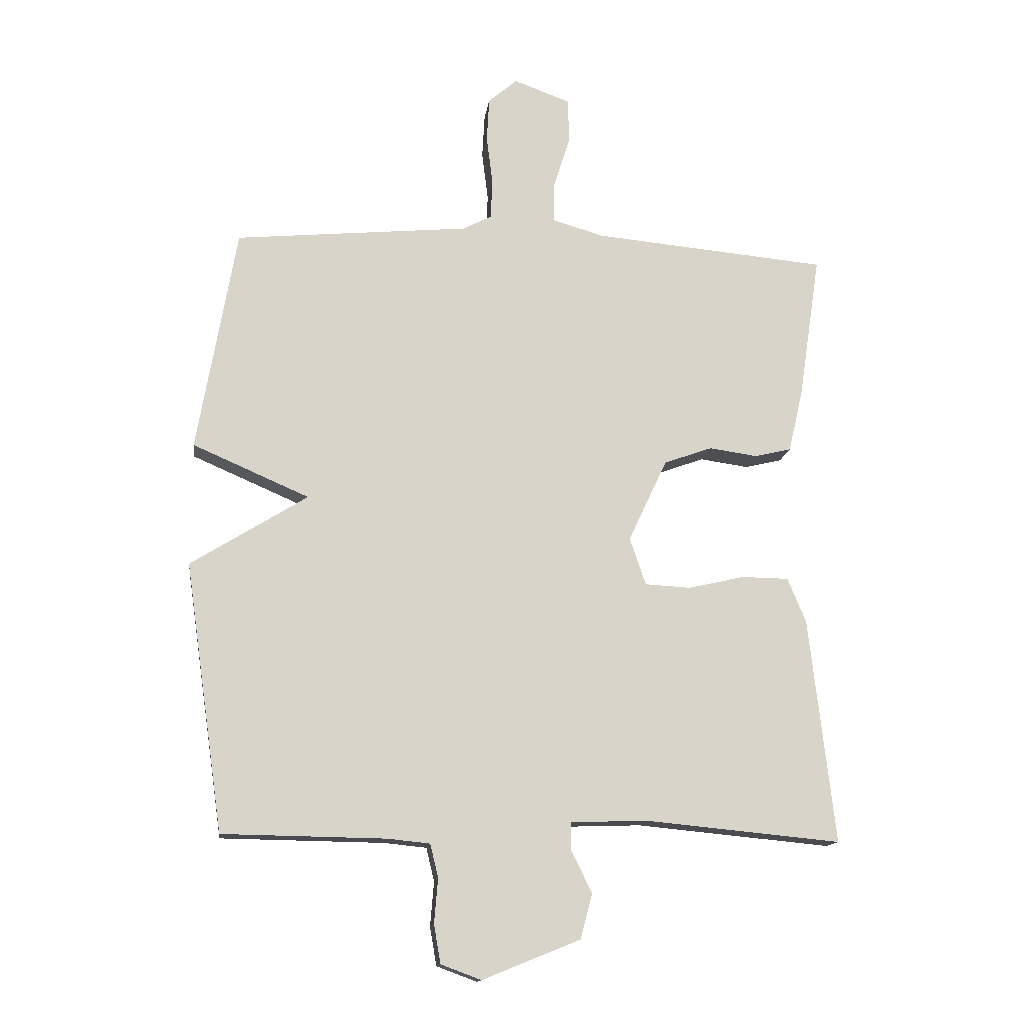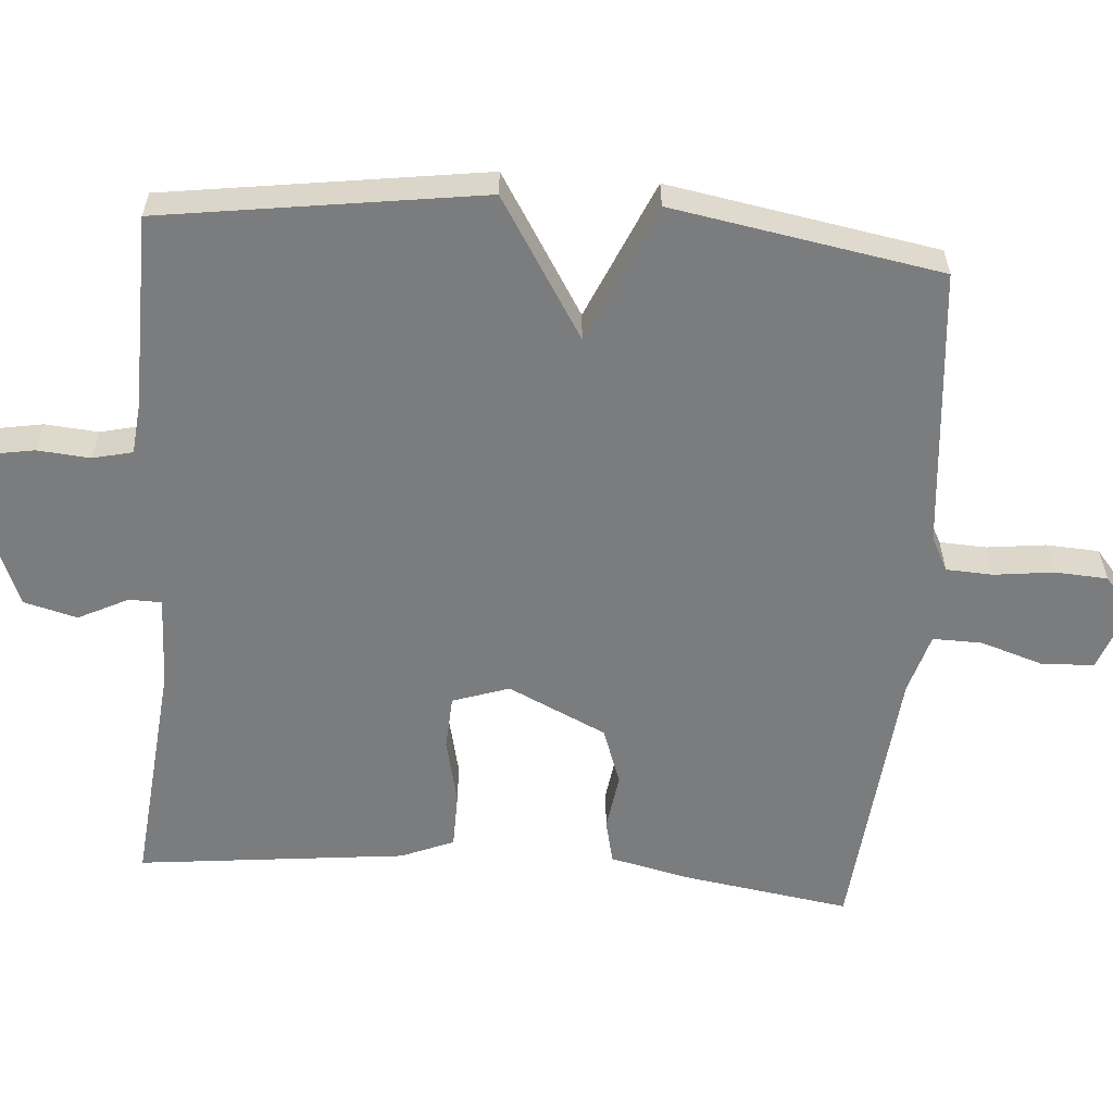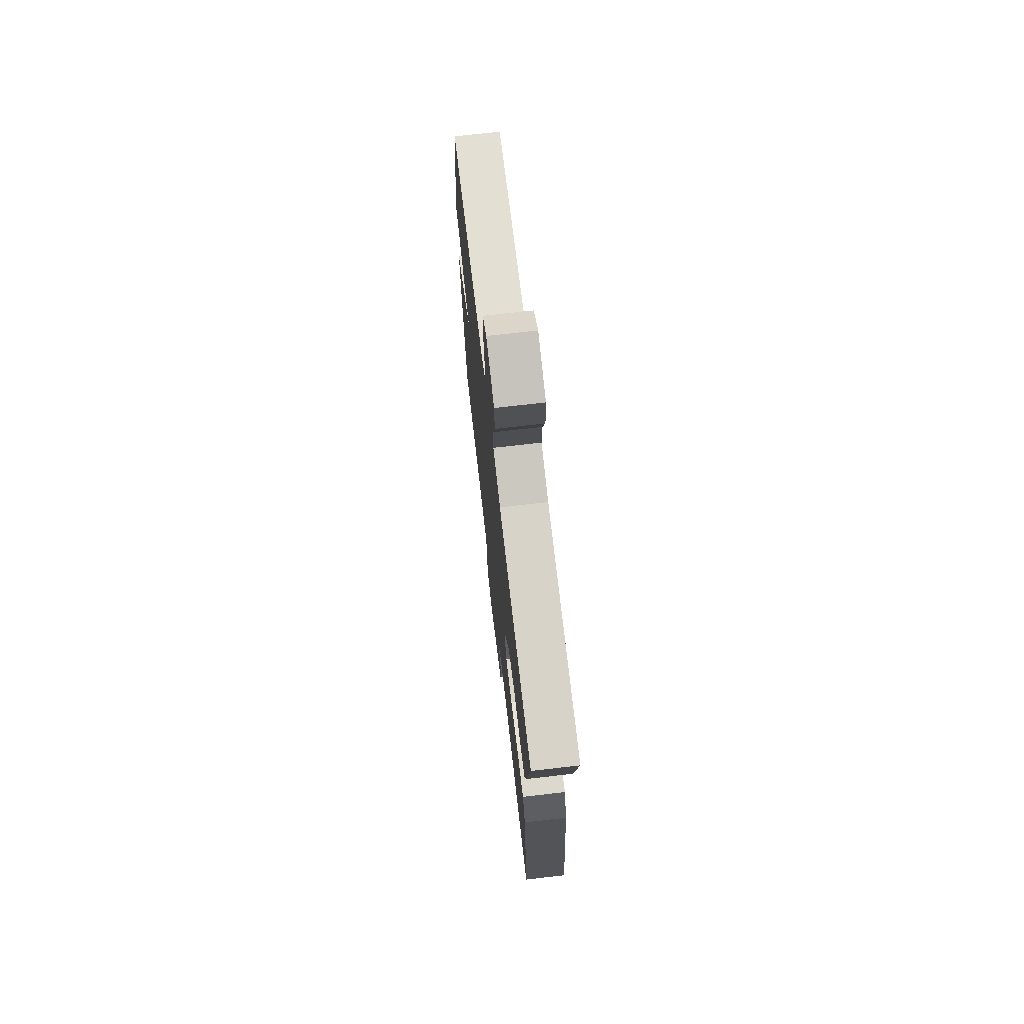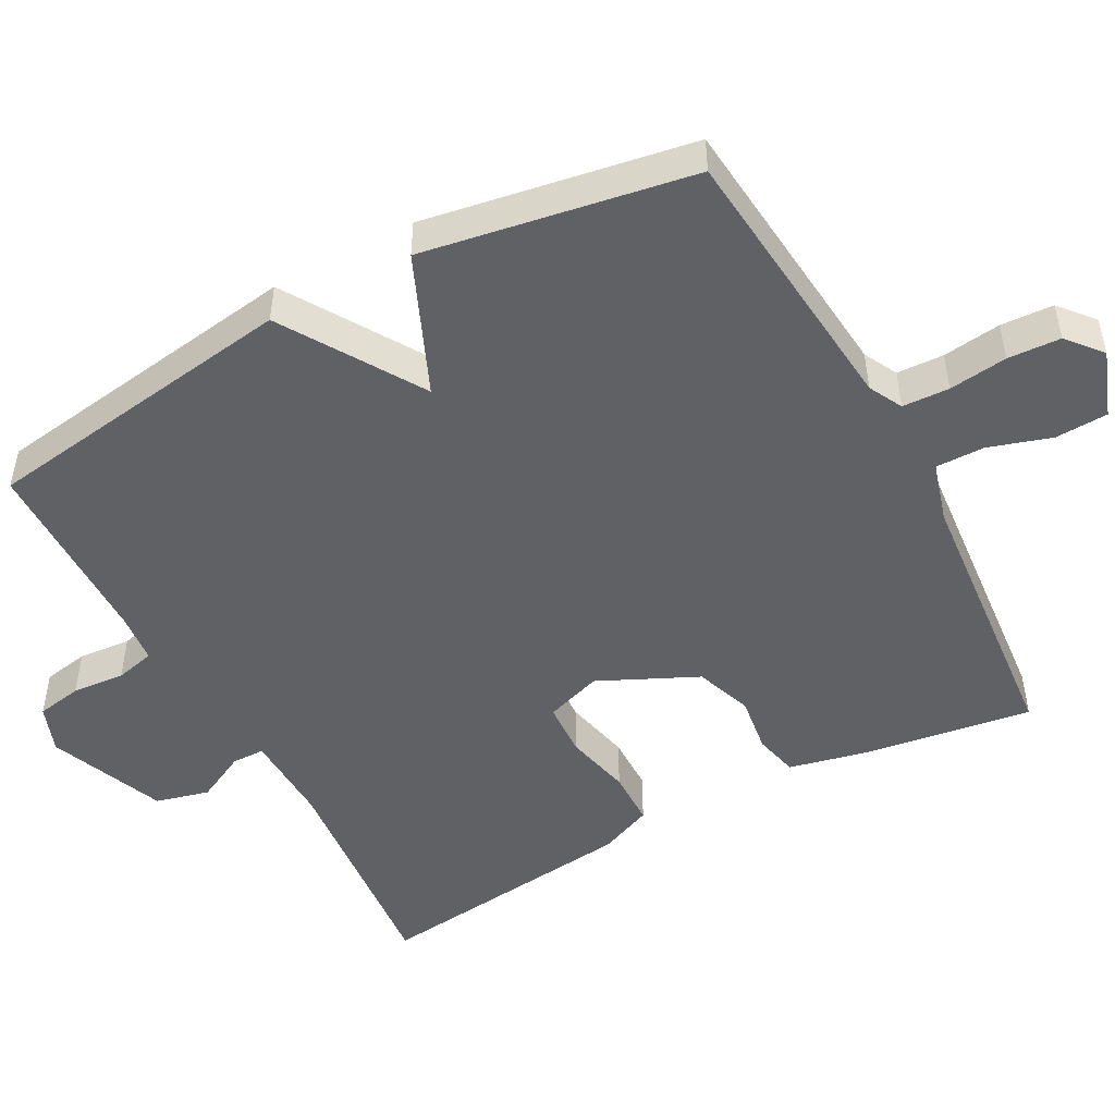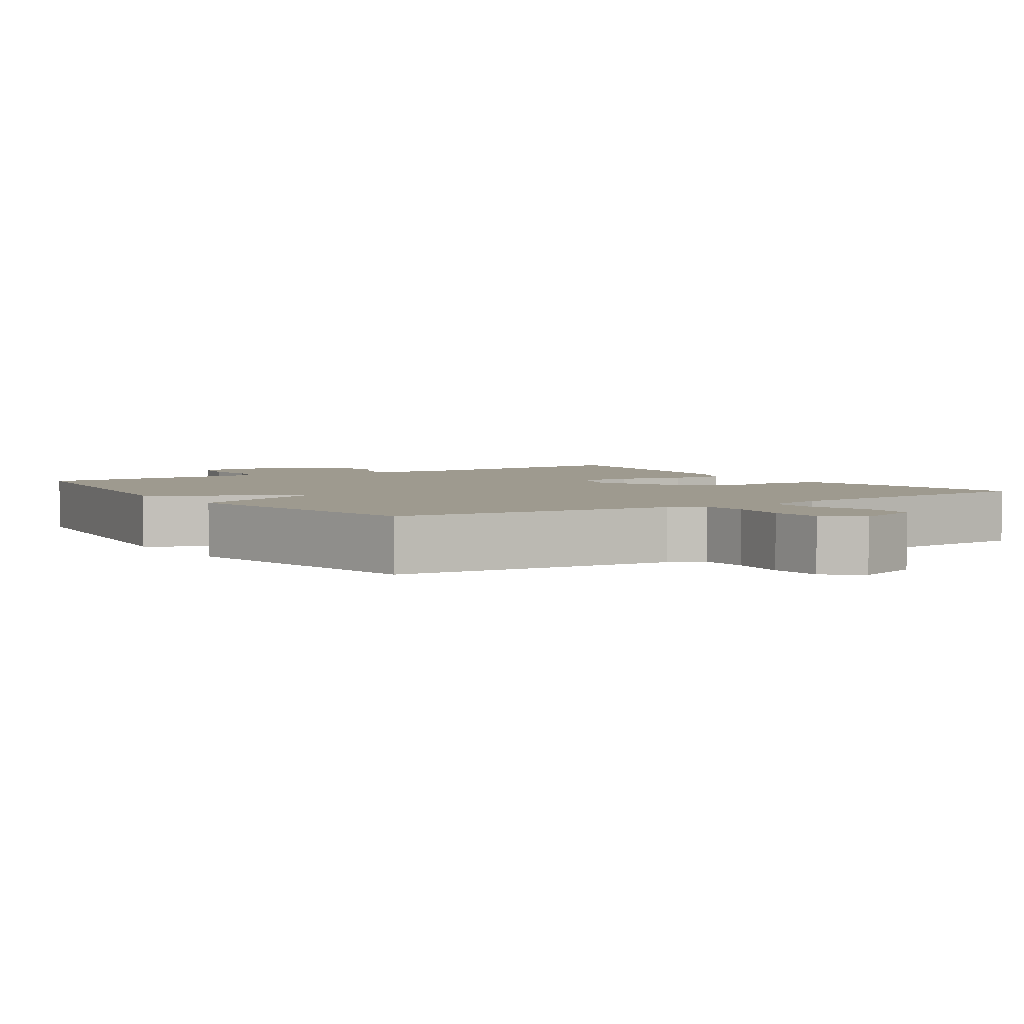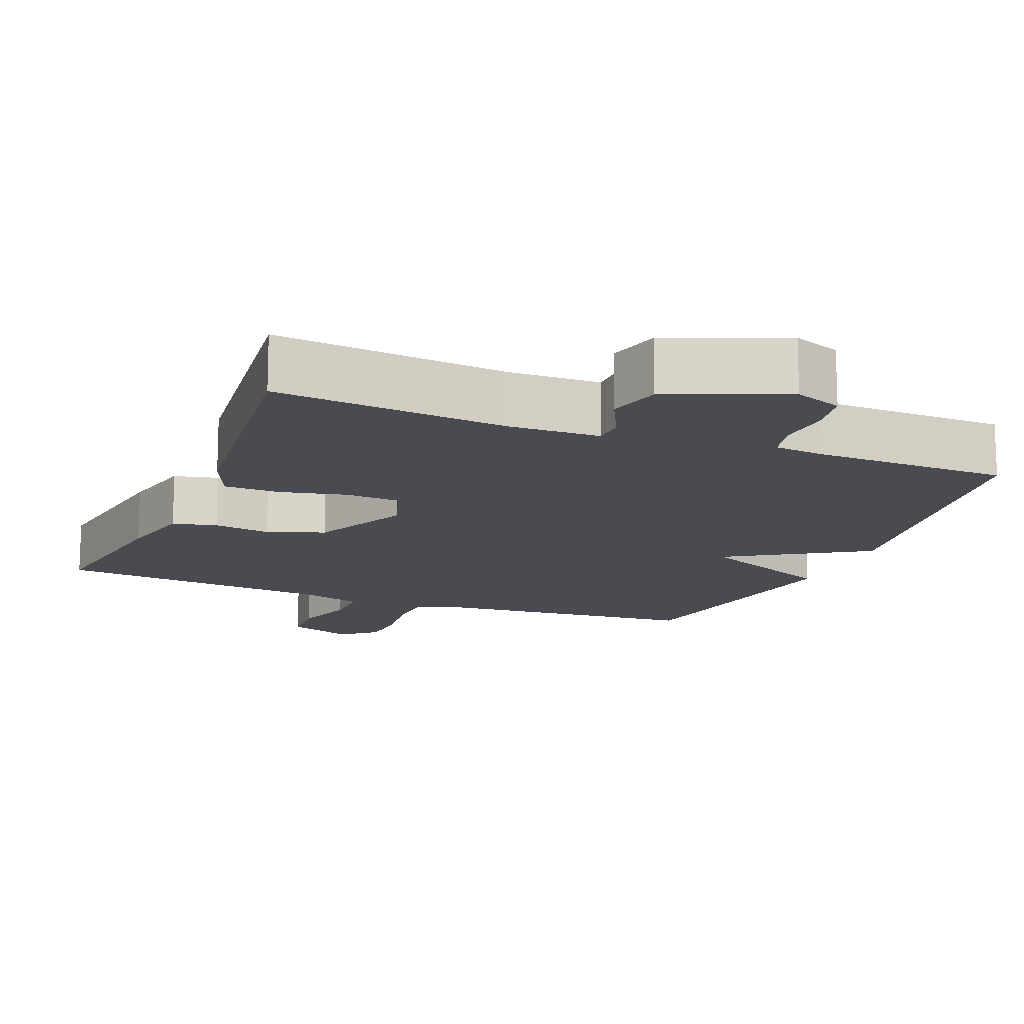
<metadata>
{"format":"obj","ext":"obj","renderer":"f3d","projection":"perspective","resolution":1024,"background":"white","views":[{"elev":-14.3,"azim":-7.3,"up":"+Z"},{"elev":-58.6,"azim":-94.5,"up":"+Y"},{"elev":71.7,"azim":83.4,"up":"+Z"},{"elev":-49.2,"azim":-61.6,"up":"+Y"},{"elev":3.6,"azim":-33.4,"up":"+Y"},{"elev":-14.4,"azim":157.9,"up":"+Y"}]}
</metadata>
<code>
v -0.5 0.07 -0.5
v -0.563 0.07 -0.066
v -0.374 0.07 0.052
v -0.563 0.07 0.134
v -0.5 0.07 0.5
v -0.119 0.07 0.536
v -0.073 0.07 0.56
v -0.07 0.07 0.624
v -0.08 0.07 0.704
v -0.076 0.07 0.776
v -0.029 0.07 0.816
v 0.062 0.07 0.783
v 0.065 0.07 0.711
v 0.038 0.07 0.626
v 0.037 0.07 0.559
v 0.12 0.07 0.535
v 0.5 0.07 0.5
v 0.465 0.07 0.268
v 0.441 0.07 0.163
v 0.381 0.07 0.149
v 0.303 0.07 0.16
v 0.225 0.07 0.132
v 0.162 0.07 -0.002
v 0.188 0.07 -0.079
v 0.262 0.07 -0.083
v 0.353 0.07 -0.062
v 0.429 0.07 -0.063
v 0.459 0.07 -0.135
v 0.5 0.07 -0.5
v 0.184 0.07 -0.47
v 0.06 0.07 -0.474
v 0.059 0.07 -0.518
v 0.093 0.07 -0.586
v 0.074 0.07 -0.659
v -0.084 0.07 -0.723
v -0.149 0.07 -0.699
v -0.16 0.07 -0.637
v -0.154 0.07 -0.565
v -0.167 0.07 -0.511
v -0.236 0.07 -0.504
v -0.5 0 -0.5
v -0.563 0 -0.066
v -0.374 0 0.052
v -0.563 0 0.134
v -0.5 0 0.5
v -0.119 0 0.536
v -0.073 0 0.56
v -0.07 0 0.624
v -0.08 0 0.704
v -0.076 0 0.776
v -0.029 0 0.816
v 0.062 0 0.783
v 0.065 0 0.711
v 0.038 0 0.626
v 0.037 0 0.559
v 0.12 0 0.535
v 0.5 0 0.5
v 0.465 0 0.268
v 0.441 0 0.163
v 0.381 0 0.149
v 0.303 0 0.16
v 0.225 0 0.132
v 0.162 0 -0.002
v 0.188 0 -0.079
v 0.262 0 -0.083
v 0.353 0 -0.062
v 0.429 0 -0.063
v 0.459 0 -0.135
v 0.5 0 -0.5
v 0.184 0 -0.47
v 0.06 0 -0.474
v 0.059 0 -0.518
v 0.093 0 -0.586
v 0.074 0 -0.659
v -0.084 0 -0.723
v -0.149 0 -0.699
v -0.16 0 -0.637
v -0.154 0 -0.565
v -0.167 0 -0.511
v -0.236 0 -0.504
f 36 37 38
f 35 36 38
f 34 35 38
f 33 34 38
f 32 33 38
f 31 32 38 39
f 28 29 30
f 27 28 30
f 26 27 30
f 25 26 30
f 24 25 30 31
f 31 39 40
f 24 31 40
f 23 24 40
f 19 20 21
f 18 19 21
f 17 18 21
f 16 17 21
f 15 16 21 22
f 12 13 14
f 11 12 14
f 10 11 14
f 9 10 14
f 8 9 14
f 7 8 14 15
f 23 40 1
f 22 23 1
f 15 22 1
f 7 15 1
f 6 7 1
f 1 2 3
f 6 1 3
f 3 4 5 6
f 78 77 76
f 78 76 75
f 78 75 74
f 78 74 73
f 78 73 72
f 79 78 72 71
f 70 69 68
f 70 68 67
f 70 67 66
f 70 66 65
f 71 70 65 64
f 80 79 71
f 80 71 64
f 80 64 63
f 61 60 59
f 61 59 58
f 61 58 57
f 61 57 56
f 62 61 56 55
f 54 53 52
f 54 52 51
f 54 51 50
f 54 50 49
f 54 49 48
f 55 54 48 47
f 41 80 63
f 41 63 62
f 41 62 55
f 41 55 47
f 41 47 46
f 43 42 41
f 43 41 46
f 46 45 44 43
f 1 41 42 2
f 2 42 43 3
f 3 43 44 4
f 4 44 45 5
f 5 45 46 6
f 6 46 47 7
f 7 47 48 8
f 8 48 49 9
f 9 49 50 10
f 10 50 51 11
f 11 51 52 12
f 12 52 53 13
f 13 53 54 14
f 14 54 55 15
f 15 55 56 16
f 16 56 57 17
f 17 57 58 18
f 18 58 59 19
f 19 59 60 20
f 20 60 61 21
f 21 61 62 22
f 22 62 63 23
f 23 63 64 24
f 24 64 65 25
f 25 65 66 26
f 26 66 67 27
f 27 67 68 28
f 28 68 69 29
f 29 69 70 30
f 30 70 71 31
f 31 71 72 32
f 32 72 73 33
f 33 73 74 34
f 34 74 75 35
f 35 75 76 36
f 36 76 77 37
f 37 77 78 38
f 38 78 79 39
f 39 79 80 40
f 40 80 41 1

</code>
